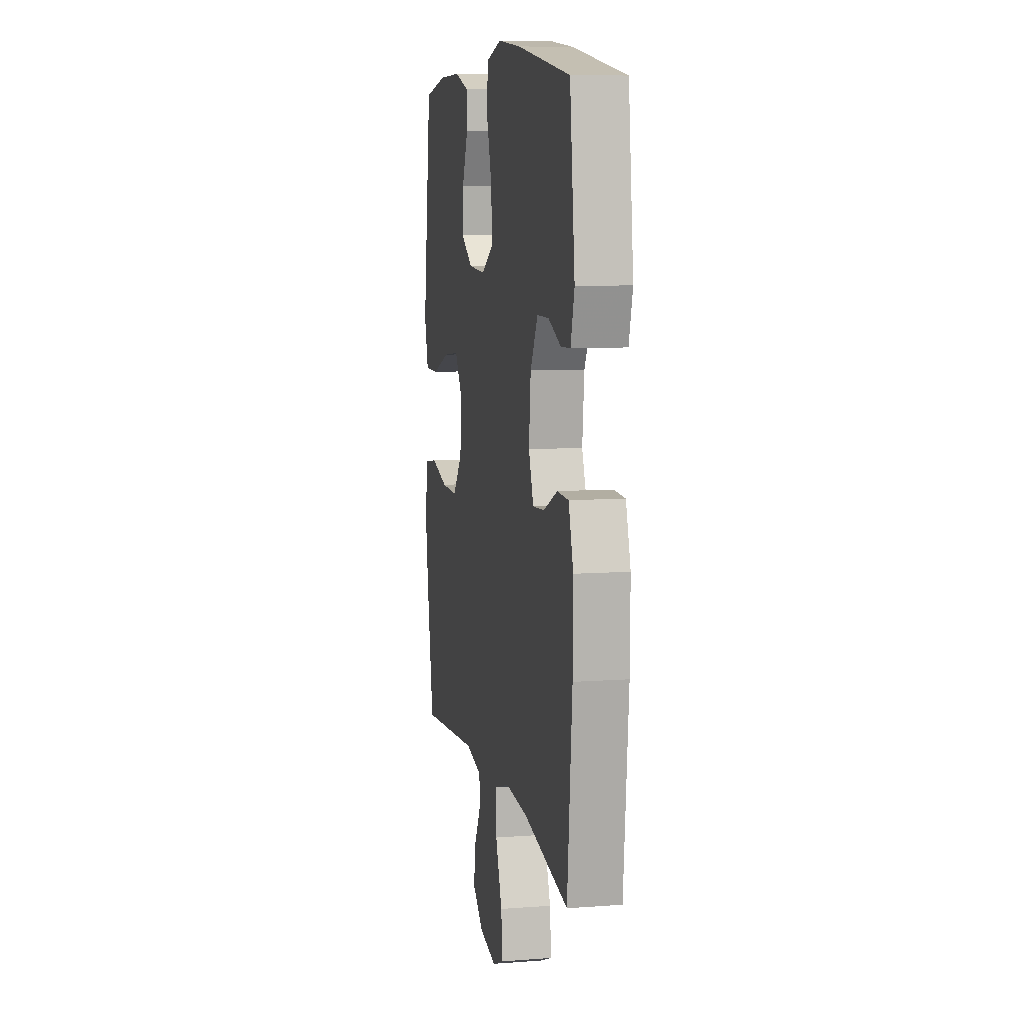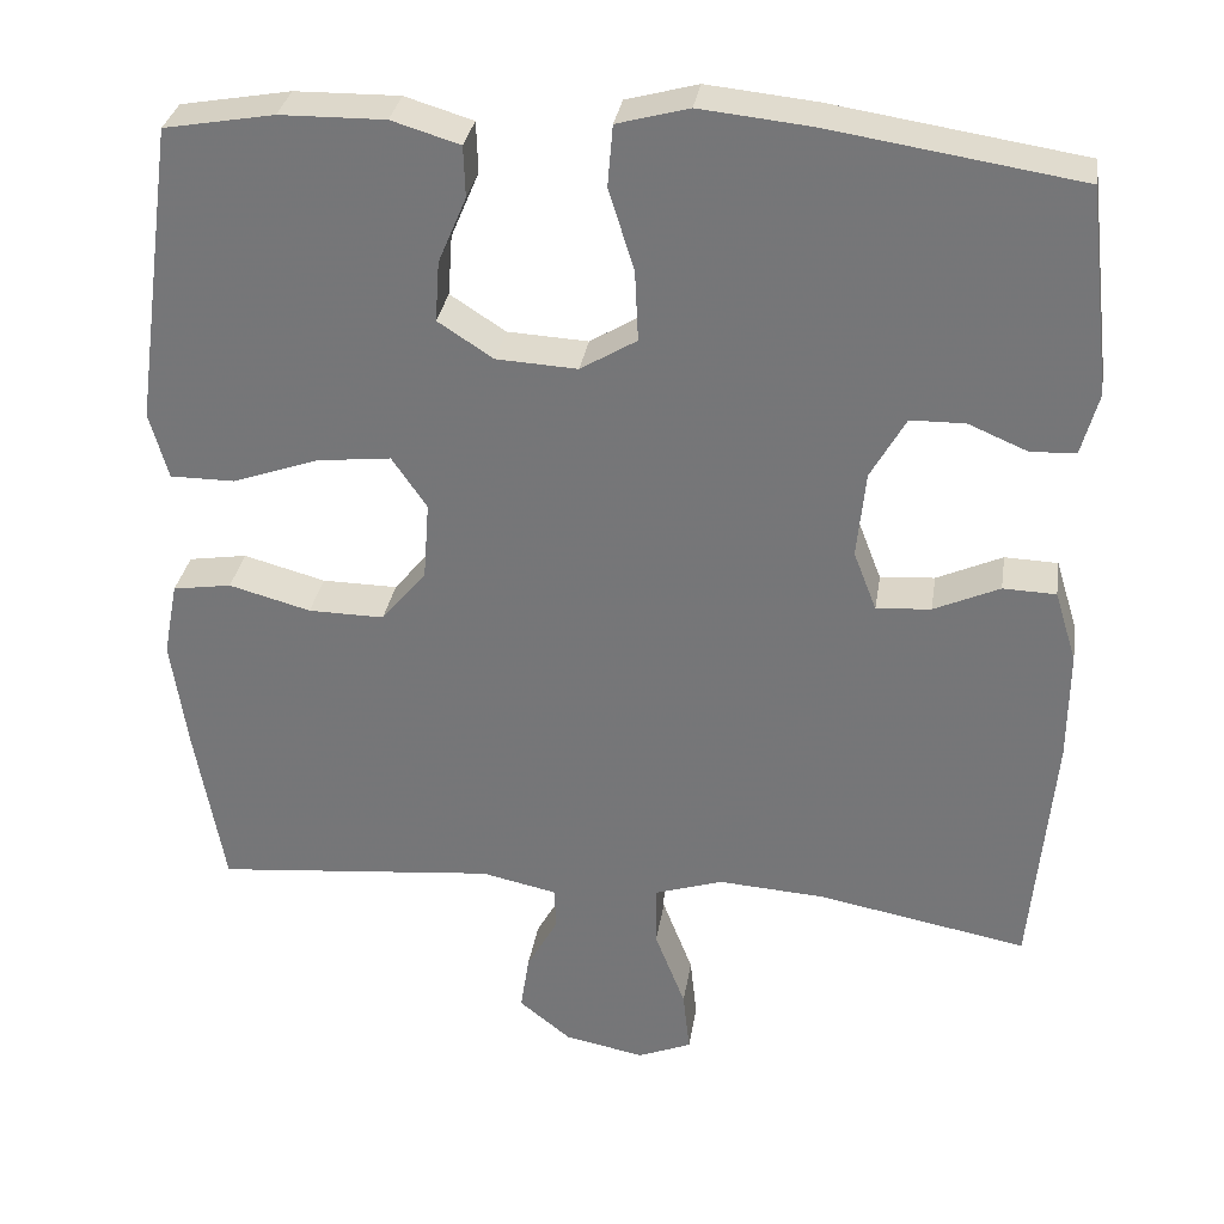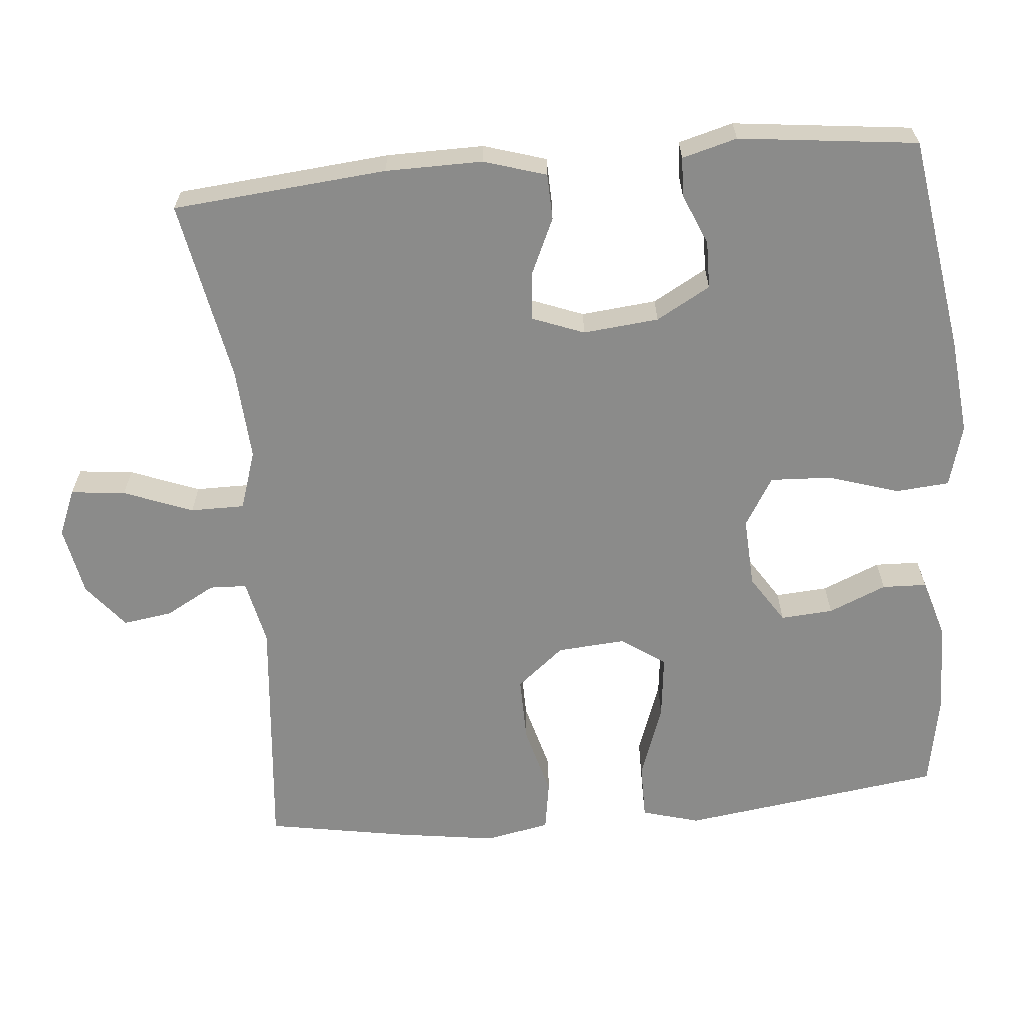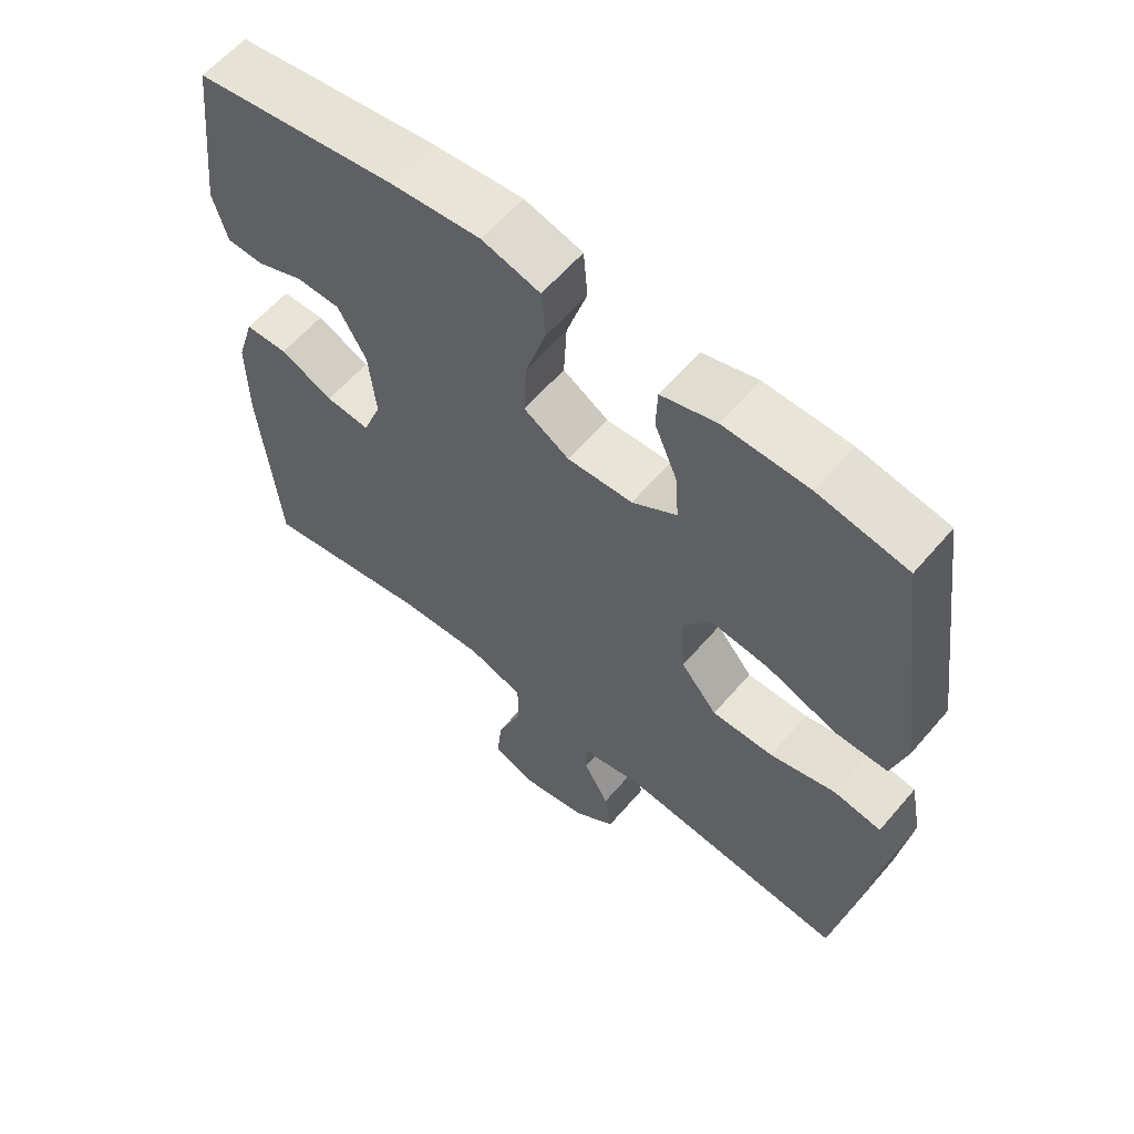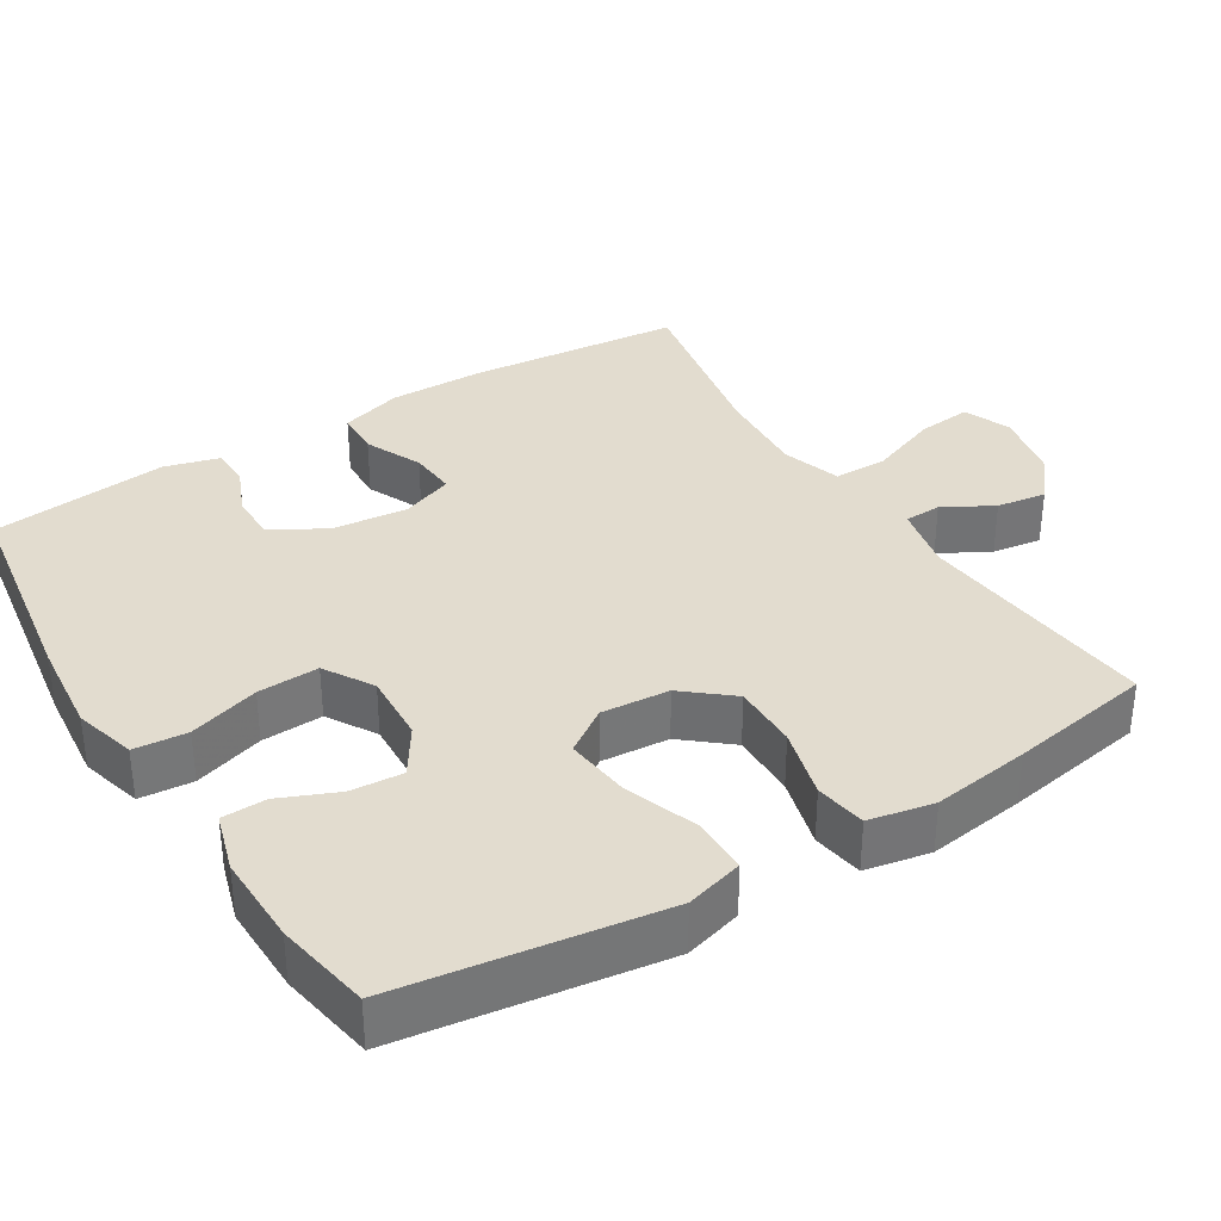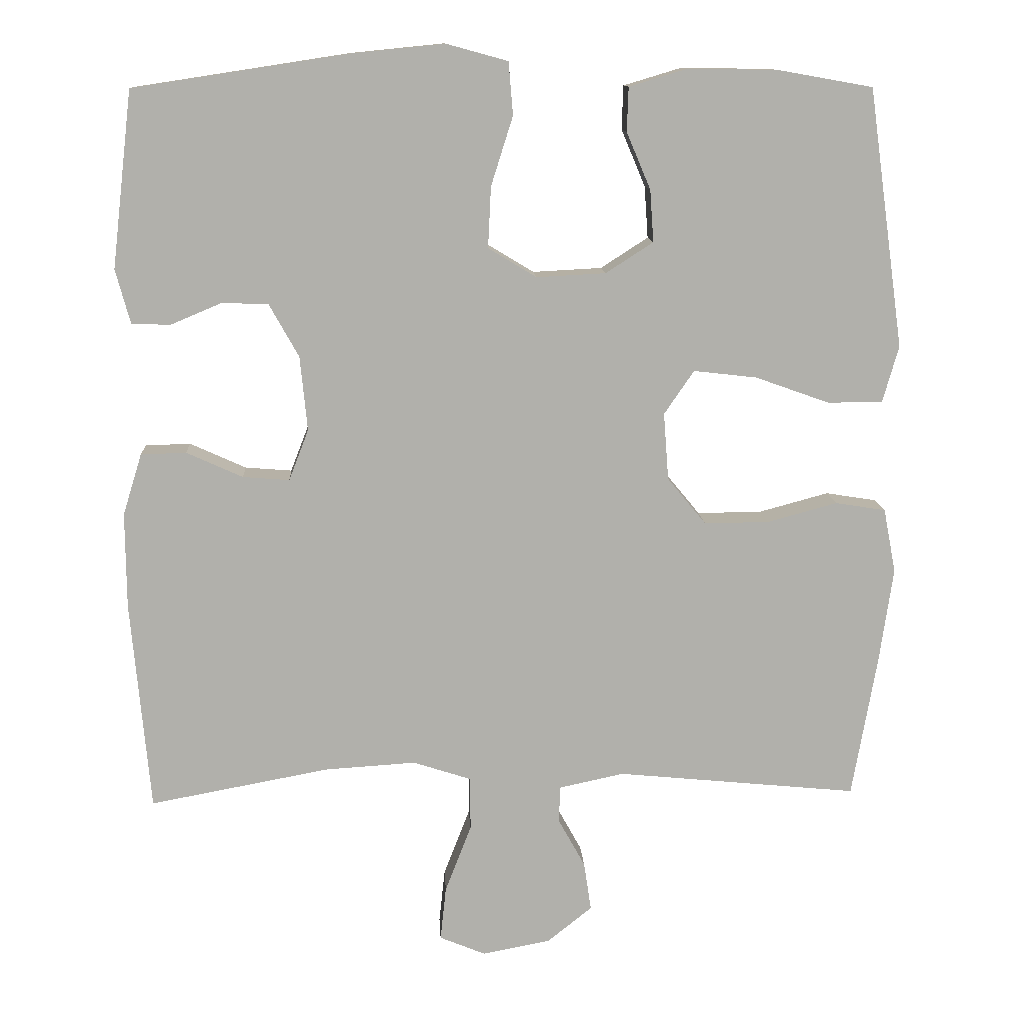
<metadata>
{"format":"obj","ext":"obj","renderer":"f3d","projection":"perspective","resolution":1024,"background":"white","views":[{"elev":8.9,"azim":-101.4,"up":"+Z"},{"elev":31.8,"azim":-171.1,"up":"+Z"},{"elev":-63.7,"azim":-84.8,"up":"+Y"},{"elev":60.4,"azim":40.4,"up":"+Z"},{"elev":34.7,"azim":58.3,"up":"+Y"},{"elev":11.9,"azim":-3.1,"up":"+Z"}]}
</metadata>
<code>
v 0.5 0.07 0.5
v 0.532 0.07 0.269
v 0.549 0.07 0.146
v 0.527 0.07 0.068
v 0.451 0.07 0.068
v 0.35 0.07 0.104
v 0.263 0.07 0.114
v 0.222 0.07 0.054
v 0.229 0.07 -0.038
v 0.282 0.07 -0.102
v 0.371 0.07 -0.101
v 0.467 0.07 -0.075
v 0.536 0.07 -0.086
v 0.553 0.07 -0.174
v 0.534 0.07 -0.306
v 0.5 0.07 -0.5
v 0.169 0.07 -0.468
v 0.08 0.07 -0.487
v 0.078 0.07 -0.537
v 0.115 0.07 -0.604
v 0.125 0.07 -0.671
v 0.064 0.07 -0.72
v -0.03 0.07 -0.738
v -0.093 0.07 -0.712
v -0.085 0.07 -0.638
v -0.049 0.07 -0.545
v -0.049 0.07 -0.472
v -0.129 0.07 -0.446
v -0.254 0.07 -0.454
v -0.5 0.07 -0.5
v -0.526 0.07 -0.211
v -0.527 0.07 -0.08
v -0.501 0.07 0.004
v -0.439 0.07 0.006
v -0.362 0.07 -0.029
v -0.298 0.07 -0.034
v -0.271 0.07 0.036
v -0.281 0.07 0.138
v -0.322 0.07 0.211
v -0.386 0.07 0.212
v -0.455 0.07 0.183
v -0.508 0.07 0.185
v -0.528 0.07 0.259
v -0.5 0.07 0.5
v -0.207 0.07 0.545
v -0.078 0.07 0.558
v 0.006 0.07 0.535
v 0.012 0.07 0.463
v -0.018 0.07 0.368
v -0.022 0.07 0.285
v 0.044 0.07 0.245
v 0.139 0.07 0.25
v 0.204 0.07 0.292
v 0.199 0.07 0.363
v 0.166 0.07 0.441
v 0.168 0.07 0.501
v 0.248 0.07 0.525
v 0.371 0.07 0.523
v 0.5 0 0.5
v 0.532 0 0.269
v 0.549 0 0.146
v 0.527 0 0.068
v 0.451 0 0.068
v 0.35 0 0.104
v 0.263 0 0.114
v 0.222 0 0.054
v 0.229 0 -0.038
v 0.282 0 -0.102
v 0.371 0 -0.101
v 0.467 0 -0.075
v 0.536 0 -0.086
v 0.553 0 -0.174
v 0.534 0 -0.306
v 0.5 0 -0.5
v 0.169 0 -0.468
v 0.08 0 -0.487
v 0.078 0 -0.537
v 0.115 0 -0.604
v 0.125 0 -0.671
v 0.064 0 -0.72
v -0.03 0 -0.738
v -0.093 0 -0.712
v -0.085 0 -0.638
v -0.049 0 -0.545
v -0.049 0 -0.472
v -0.129 0 -0.446
v -0.254 0 -0.454
v -0.5 0 -0.5
v -0.526 0 -0.211
v -0.527 0 -0.08
v -0.501 0 0.004
v -0.439 0 0.006
v -0.362 0 -0.029
v -0.298 0 -0.034
v -0.271 0 0.036
v -0.281 0 0.138
v -0.322 0 0.211
v -0.386 0 0.212
v -0.455 0 0.183
v -0.508 0 0.185
v -0.528 0 0.259
v -0.5 0 0.5
v -0.207 0 0.545
v -0.078 0 0.558
v 0.006 0 0.535
v 0.012 0 0.463
v -0.018 0 0.368
v -0.022 0 0.285
v 0.044 0 0.245
v 0.139 0 0.25
v 0.204 0 0.292
v 0.199 0 0.363
v 0.166 0 0.441
v 0.168 0 0.501
v 0.248 0 0.525
v 0.371 0 0.523
f 4 5 6
f 3 4 6
f 2 3 6
f 1 2 6
f 58 1 6
f 57 58 6
f 56 57 6
f 55 56 6
f 54 55 6
f 53 54 6 7
f 52 53 7 8
f 51 52 8 9
f 50 51 9
f 47 48 49
f 46 47 49
f 45 46 49
f 44 45 49
f 43 44 49
f 42 43 49
f 41 42 49
f 40 41 49
f 39 40 49 50
f 38 39 50 9
f 33 34 35
f 32 33 35
f 31 32 35
f 30 31 35
f 29 30 35
f 28 29 35 36
f 27 28 36 37
f 24 25 26
f 23 24 26
f 22 23 26
f 21 22 26
f 20 21 26
f 19 20 26
f 18 19 26 27
f 38 9 10
f 37 38 10
f 27 37 10
f 18 27 10
f 17 18 10
f 15 16 17
f 14 15 17
f 13 14 17
f 12 13 17
f 11 12 17
f 10 11 17
f 64 63 62
f 64 62 61
f 64 61 60
f 64 60 59
f 64 59 116
f 64 116 115
f 64 115 114
f 64 114 113
f 64 113 112
f 65 64 112 111
f 66 65 111 110
f 67 66 110 109
f 67 109 108
f 107 106 105
f 107 105 104
f 107 104 103
f 107 103 102
f 107 102 101
f 107 101 100
f 107 100 99
f 107 99 98
f 108 107 98 97
f 67 108 97 96
f 93 92 91
f 93 91 90
f 93 90 89
f 93 89 88
f 93 88 87
f 94 93 87 86
f 95 94 86 85
f 84 83 82
f 84 82 81
f 84 81 80
f 84 80 79
f 84 79 78
f 84 78 77
f 85 84 77 76
f 68 67 96
f 68 96 95
f 68 95 85
f 68 85 76
f 68 76 75
f 75 74 73
f 75 73 72
f 75 72 71
f 75 71 70
f 75 70 69
f 75 69 68
f 1 59 60 2
f 2 60 61 3
f 3 61 62 4
f 4 62 63 5
f 5 63 64 6
f 6 64 65 7
f 7 65 66 8
f 8 66 67 9
f 9 67 68 10
f 10 68 69 11
f 11 69 70 12
f 12 70 71 13
f 13 71 72 14
f 14 72 73 15
f 15 73 74 16
f 16 74 75 17
f 17 75 76 18
f 18 76 77 19
f 19 77 78 20
f 20 78 79 21
f 21 79 80 22
f 22 80 81 23
f 23 81 82 24
f 24 82 83 25
f 25 83 84 26
f 26 84 85 27
f 27 85 86 28
f 28 86 87 29
f 29 87 88 30
f 30 88 89 31
f 31 89 90 32
f 32 90 91 33
f 33 91 92 34
f 34 92 93 35
f 35 93 94 36
f 36 94 95 37
f 37 95 96 38
f 38 96 97 39
f 39 97 98 40
f 40 98 99 41
f 41 99 100 42
f 42 100 101 43
f 43 101 102 44
f 44 102 103 45
f 45 103 104 46
f 46 104 105 47
f 47 105 106 48
f 48 106 107 49
f 49 107 108 50
f 50 108 109 51
f 51 109 110 52
f 52 110 111 53
f 53 111 112 54
f 54 112 113 55
f 55 113 114 56
f 56 114 115 57
f 57 115 116 58
f 58 116 59 1

</code>
